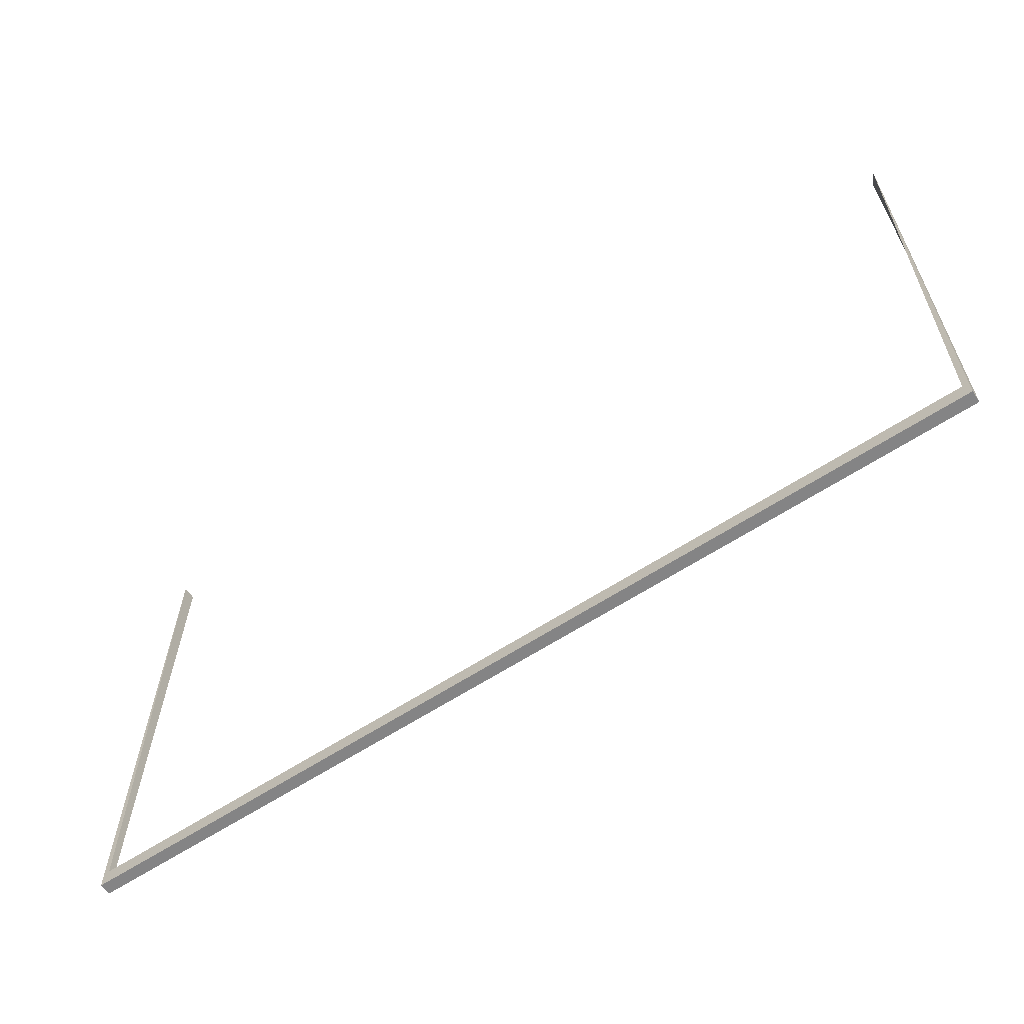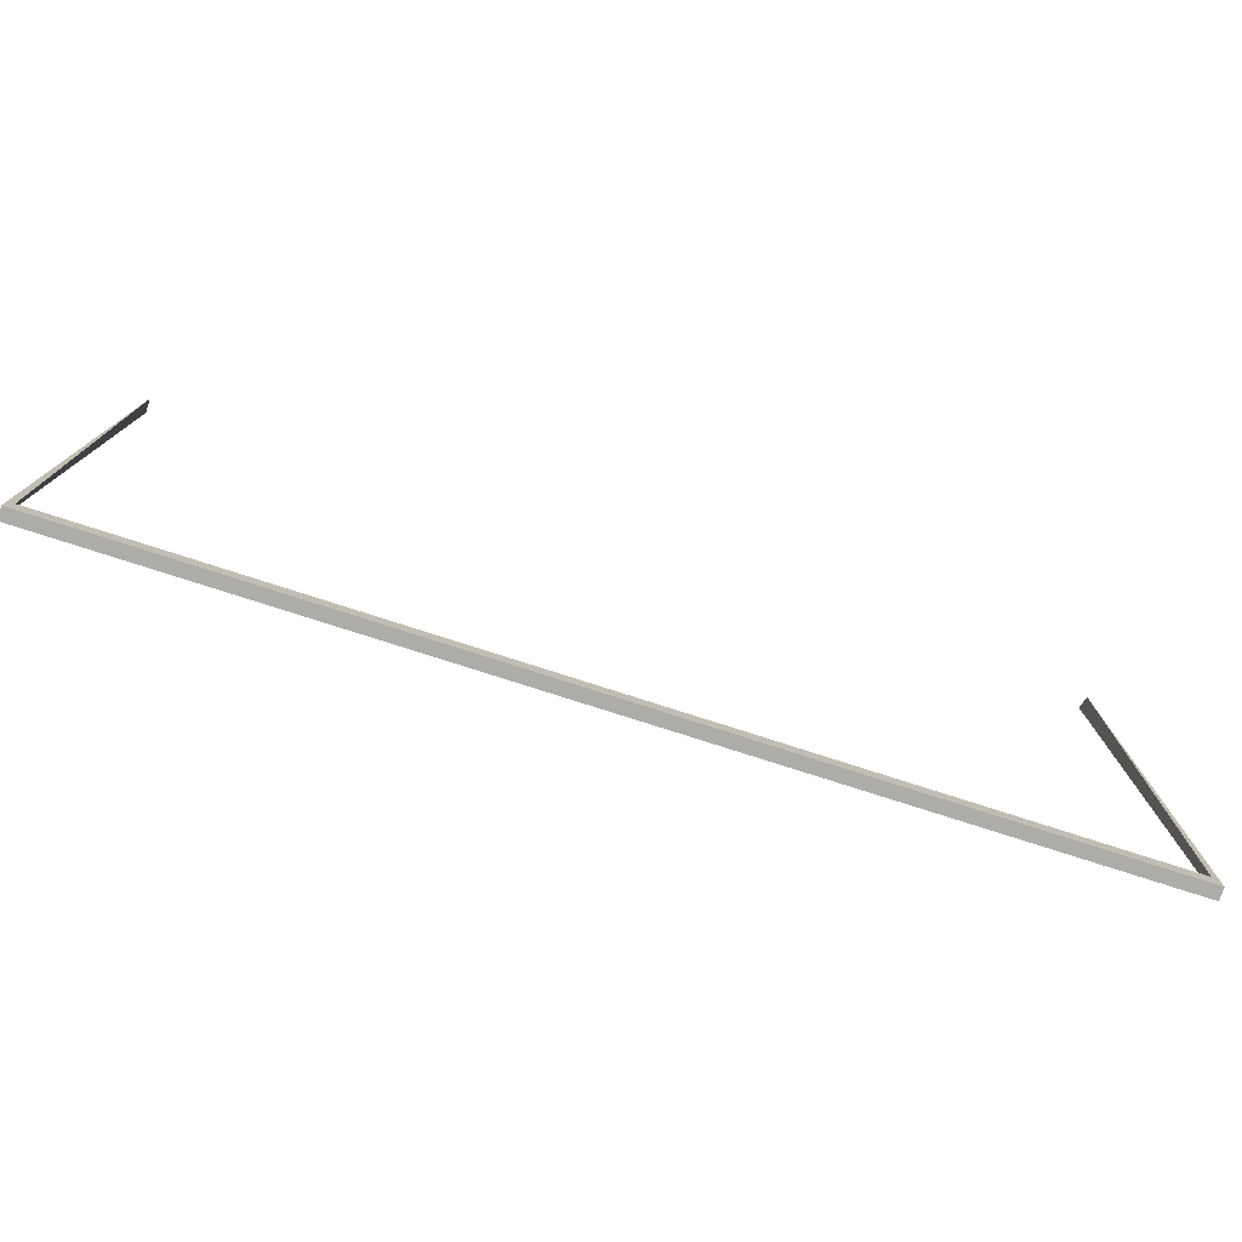
<metadata>
{"format":"obj","ext":"obj","renderer":"f3d","projection":"perspective","resolution":1024,"background":"white","views":[{"elev":-61.5,"azim":-146.3,"up":"+Z"},{"elev":-76.8,"azim":162.0,"up":"+Z"}]}
</metadata>
<code>
v -0.4592 0.2328 1.541
v -0.4592 0.2328 1.541
v -0.4592 0.2328 1.541
v 0.4356 0.2343 1.534
v 0.4356 0.2343 1.534
v 0.4356 0.2343 1.02
v -0.4531 0.236 1.02
v 0.4417 0.2343 1.004
v 0.4417 0.2343 1.004
v 0.4417 0.2343 1.004
v -0.4592 0.236 1.004
v -0.4592 0.236 1.004
v -0.4592 0.236 1.004
v -0.4532 0.2227 1.534
v 0.4356 0.2209 1.534
v 0.4417 0.2228 1.004
v 0.4417 0.2228 1.004
v -0.4592 0.2246 1.004
v -0.4592 0.2246 1.004
v -0.4592 0.2246 1.004
f 5 16 9
f 19 1 13
f 15 16 5
f 20 14 3
f 6 4 8
f 7 6 8
f 8 12 7
f 2 7 12
f 17 18 11
f 11 10 17

</code>
